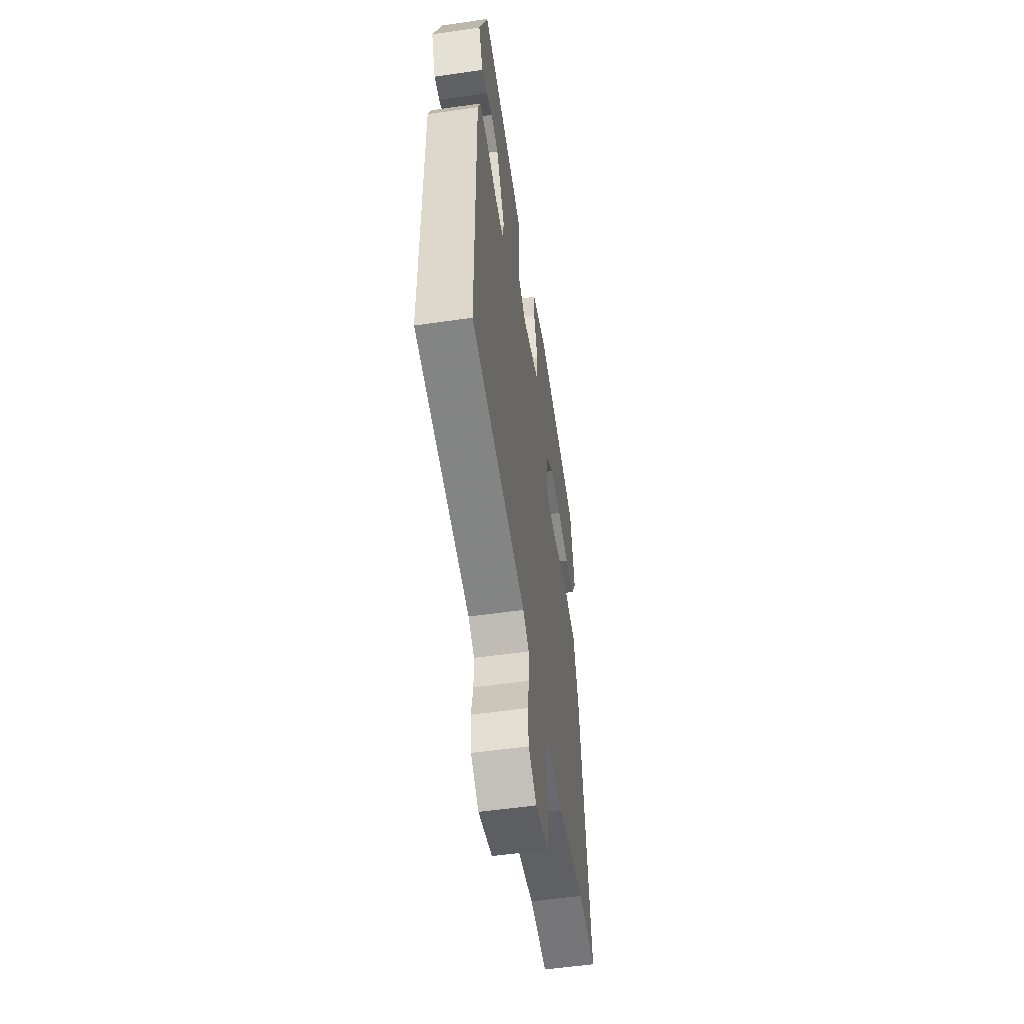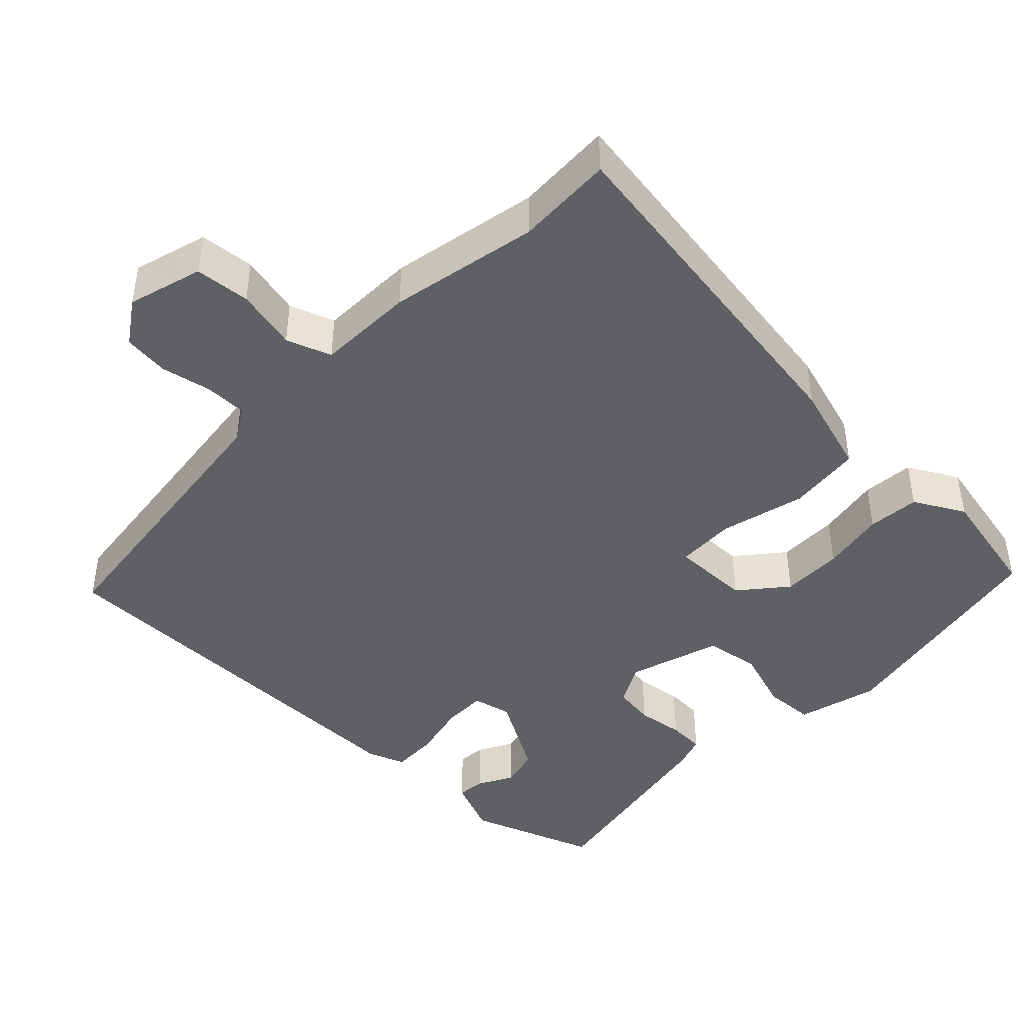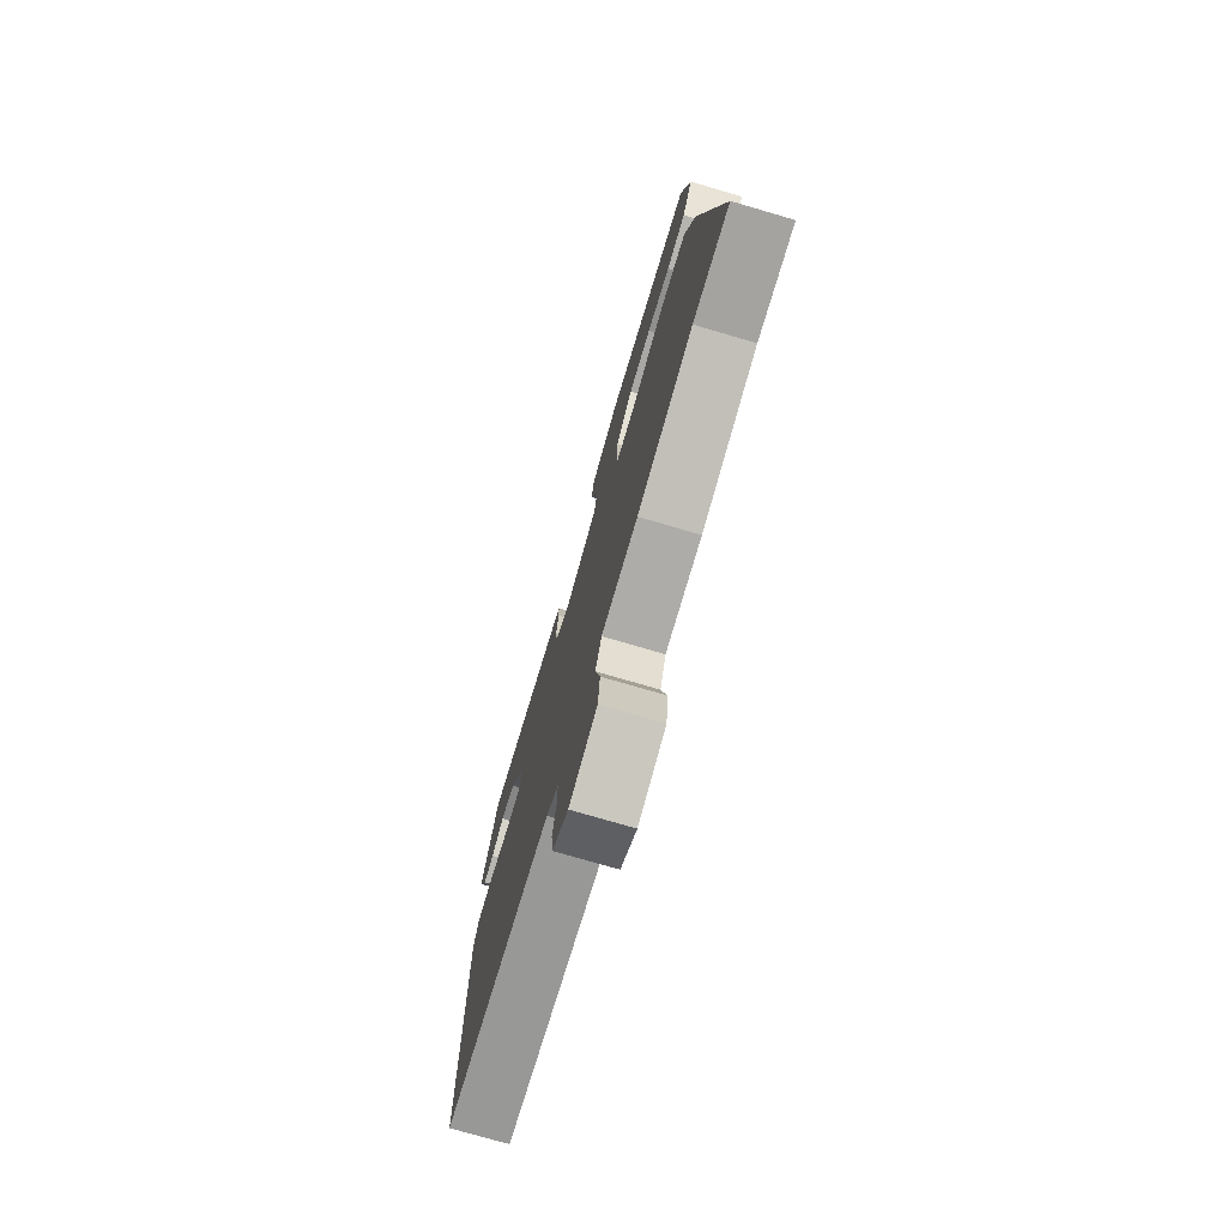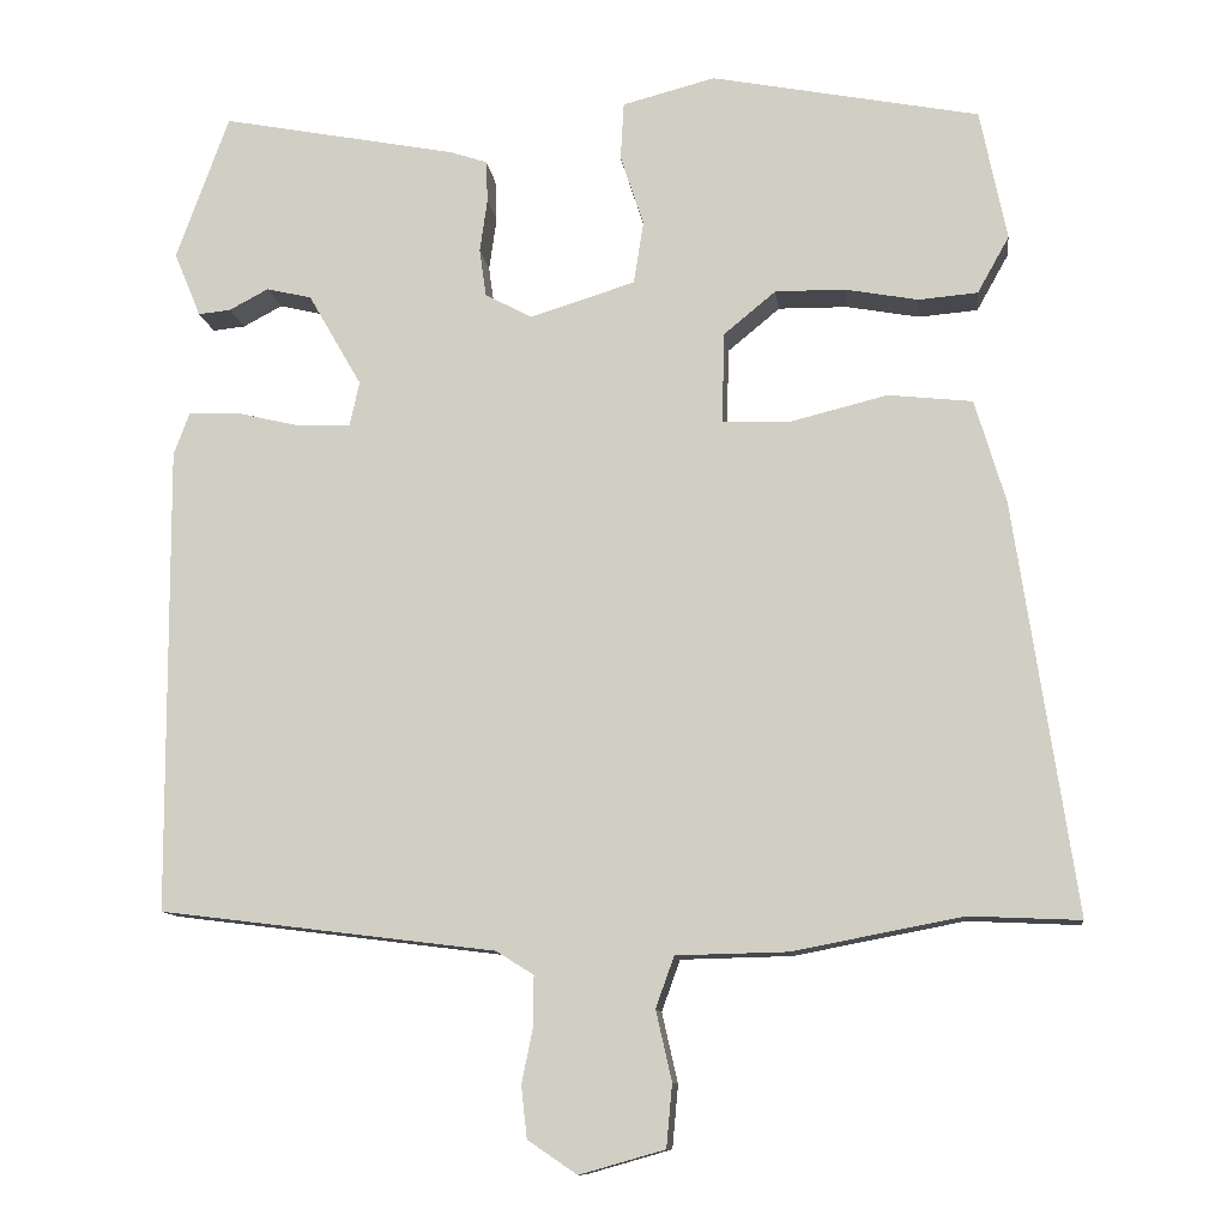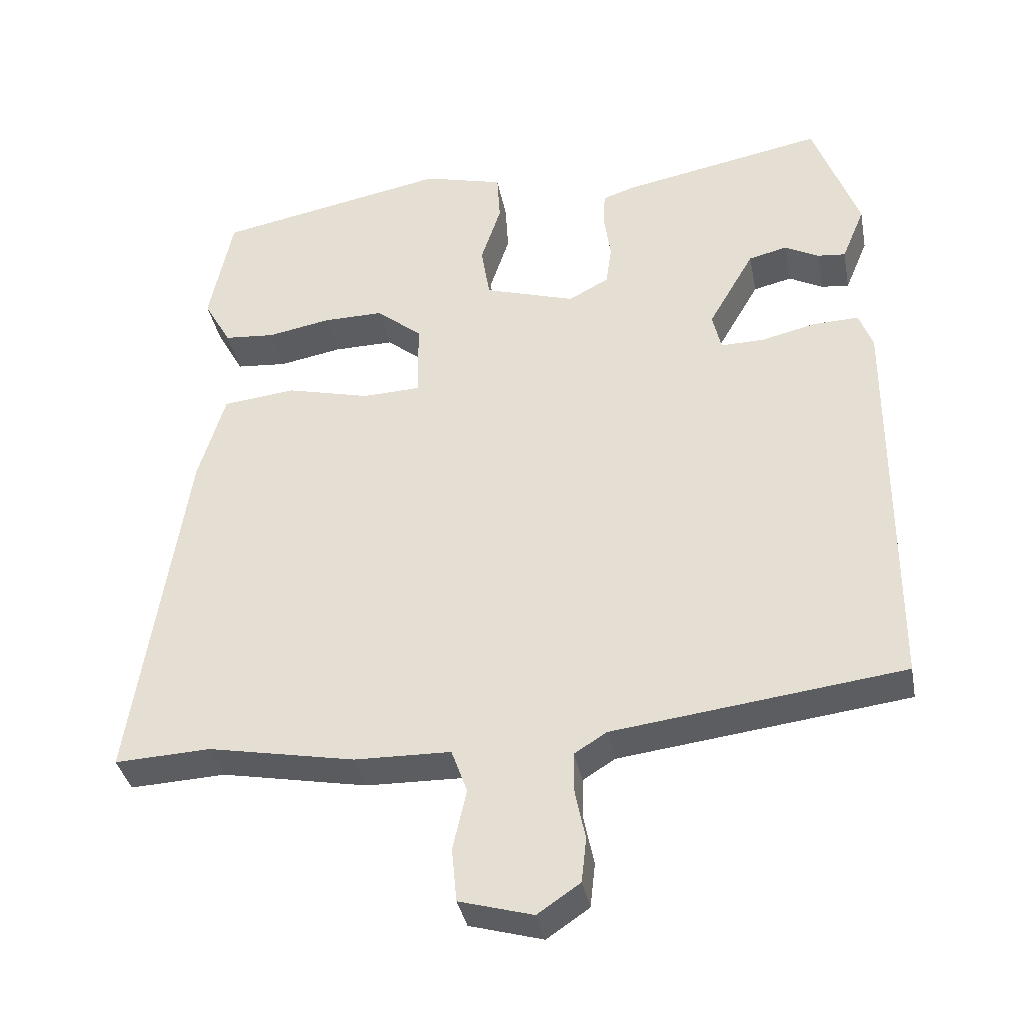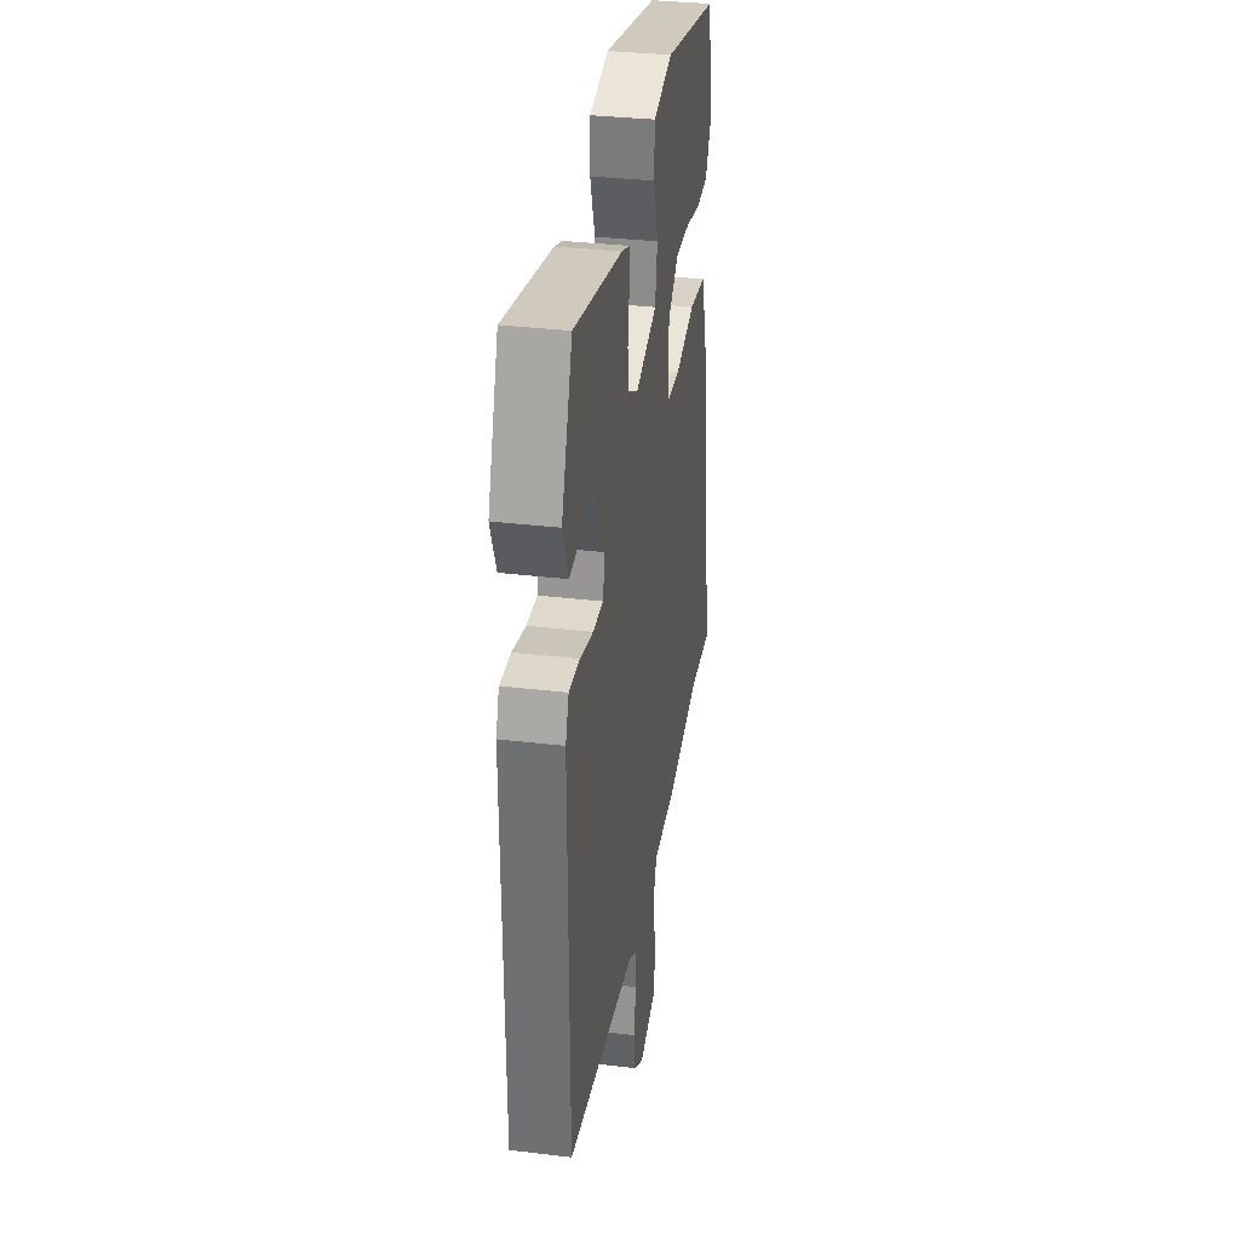
<metadata>
{"format":"obj","ext":"obj","renderer":"f3d","projection":"perspective","resolution":1024,"background":"white","views":[{"elev":-54.4,"azim":98.7,"up":"+Z"},{"elev":-43.9,"azim":-134.2,"up":"+Y"},{"elev":-75.5,"azim":-106.3,"up":"+Z"},{"elev":-11.1,"azim":-173.1,"up":"+Z"},{"elev":-36.7,"azim":10.8,"up":"+Z"},{"elev":33.3,"azim":99.4,"up":"+Z"}]}
</metadata>
<code>
v -0.454 0.07 -0.498
v -0.587 0.07 -0.504
v -0.514 0.07 -0.013
v -0.477 0.07 0.111
v -0.376 0.07 0.122
v -0.26 0.07 0.093
v -0.179 0.07 0.096
v -0.181 0.07 0.204
v -0.244 0.07 0.256
v -0.328 0.07 0.255
v -0.415 0.07 0.239
v -0.486 0.07 0.245
v -0.524 0.07 0.313
v -0.492 0.07 0.47
v -0.171 0.07 0.532
v -0.06 0.07 0.503
v -0.056 0.07 0.434
v -0.084 0.07 0.349
v -0.072 0.07 0.274
v 0.054 0.07 0.235
v 0.11 0.07 0.265
v 0.118 0.07 0.322
v 0.109 0.07 0.386
v 0.111 0.07 0.436
v 0.156 0.07 0.451
v 0.438 0.07 0.505
v 0.501 0.07 0.331
v 0.469 0.07 0.254
v 0.43 0.07 0.258
v 0.383 0.07 0.283
v 0.329 0.07 0.27
v 0.265 0.07 0.159
v 0.277 0.07 0.106
v 0.337 0.07 0.107
v 0.414 0.07 0.125
v 0.477 0.07 0.127
v 0.496 0.07 0.076
v 0.493 0.07 -0.483
v 0.091 0.07 -0.533
v 0.046 0.07 -0.561
v 0.046 0.07 -0.619
v 0.06 0.07 -0.687
v 0.053 0.07 -0.749
v -0.006 0.07 -0.789
v -0.108 0.07 -0.76
v -0.115 0.07 -0.685
v -0.096 0.07 -0.601
v -0.118 0.07 -0.54
v -0.251 0.07 -0.537
v -0.454 0 -0.498
v -0.587 0 -0.504
v -0.514 0 -0.013
v -0.477 0 0.111
v -0.376 0 0.122
v -0.26 0 0.093
v -0.179 0 0.096
v -0.181 0 0.204
v -0.244 0 0.256
v -0.328 0 0.255
v -0.415 0 0.239
v -0.486 0 0.245
v -0.524 0 0.313
v -0.492 0 0.47
v -0.171 0 0.532
v -0.06 0 0.503
v -0.056 0 0.434
v -0.084 0 0.349
v -0.072 0 0.274
v 0.054 0 0.235
v 0.11 0 0.265
v 0.118 0 0.322
v 0.109 0 0.386
v 0.111 0 0.436
v 0.156 0 0.451
v 0.438 0 0.505
v 0.501 0 0.331
v 0.469 0 0.254
v 0.43 0 0.258
v 0.383 0 0.283
v 0.329 0 0.27
v 0.265 0 0.159
v 0.277 0 0.106
v 0.337 0 0.107
v 0.414 0 0.125
v 0.477 0 0.127
v 0.496 0 0.076
v 0.493 0 -0.483
v 0.091 0 -0.533
v 0.046 0 -0.561
v 0.046 0 -0.619
v 0.06 0 -0.687
v 0.053 0 -0.749
v -0.006 0 -0.789
v -0.108 0 -0.76
v -0.115 0 -0.685
v -0.096 0 -0.601
v -0.118 0 -0.54
v -0.251 0 -0.537
f 48 49 1
f 45 46 47
f 44 45 47
f 43 44 47
f 42 43 47
f 41 42 47
f 40 41 47 48
f 39 40 48
f 39 48 1
f 38 39 1
f 37 38 1
f 36 37 1
f 35 36 1
f 34 35 1
f 28 29 30
f 27 28 30
f 26 27 30
f 25 26 30
f 24 25 30
f 24 30 31
f 23 24 31
f 22 23 31
f 21 22 31 32
f 16 17 18
f 15 16 18
f 14 15 18
f 13 14 18
f 12 13 18
f 11 12 18
f 10 11 18
f 9 10 18 19
f 8 9 19 20
f 4 5 6
f 3 4 6
f 2 3 6
f 1 2 6
f 1 6 7
f 34 1 7
f 33 34 7
f 32 33 7
f 21 32 7
f 20 21 7
f 7 8 20
f 50 98 97
f 96 95 94
f 96 94 93
f 96 93 92
f 96 92 91
f 96 91 90
f 97 96 90 89
f 97 89 88
f 50 97 88
f 50 88 87
f 50 87 86
f 50 86 85
f 50 85 84
f 50 84 83
f 79 78 77
f 79 77 76
f 79 76 75
f 79 75 74
f 79 74 73
f 80 79 73
f 80 73 72
f 80 72 71
f 81 80 71 70
f 67 66 65
f 67 65 64
f 67 64 63
f 67 63 62
f 67 62 61
f 67 61 60
f 67 60 59
f 68 67 59 58
f 69 68 58 57
f 55 54 53
f 55 53 52
f 55 52 51
f 55 51 50
f 56 55 50
f 56 50 83
f 56 83 82
f 56 82 81
f 56 81 70
f 56 70 69
f 69 57 56
f 1 50 51 2
f 2 51 52 3
f 3 52 53 4
f 4 53 54 5
f 5 54 55 6
f 6 55 56 7
f 7 56 57 8
f 8 57 58 9
f 9 58 59 10
f 10 59 60 11
f 11 60 61 12
f 12 61 62 13
f 13 62 63 14
f 14 63 64 15
f 15 64 65 16
f 16 65 66 17
f 17 66 67 18
f 18 67 68 19
f 19 68 69 20
f 20 69 70 21
f 21 70 71 22
f 22 71 72 23
f 23 72 73 24
f 24 73 74 25
f 25 74 75 26
f 26 75 76 27
f 27 76 77 28
f 28 77 78 29
f 29 78 79 30
f 30 79 80 31
f 31 80 81 32
f 32 81 82 33
f 33 82 83 34
f 34 83 84 35
f 35 84 85 36
f 36 85 86 37
f 37 86 87 38
f 38 87 88 39
f 39 88 89 40
f 40 89 90 41
f 41 90 91 42
f 42 91 92 43
f 43 92 93 44
f 44 93 94 45
f 45 94 95 46
f 46 95 96 47
f 47 96 97 48
f 48 97 98 49
f 49 98 50 1

</code>
